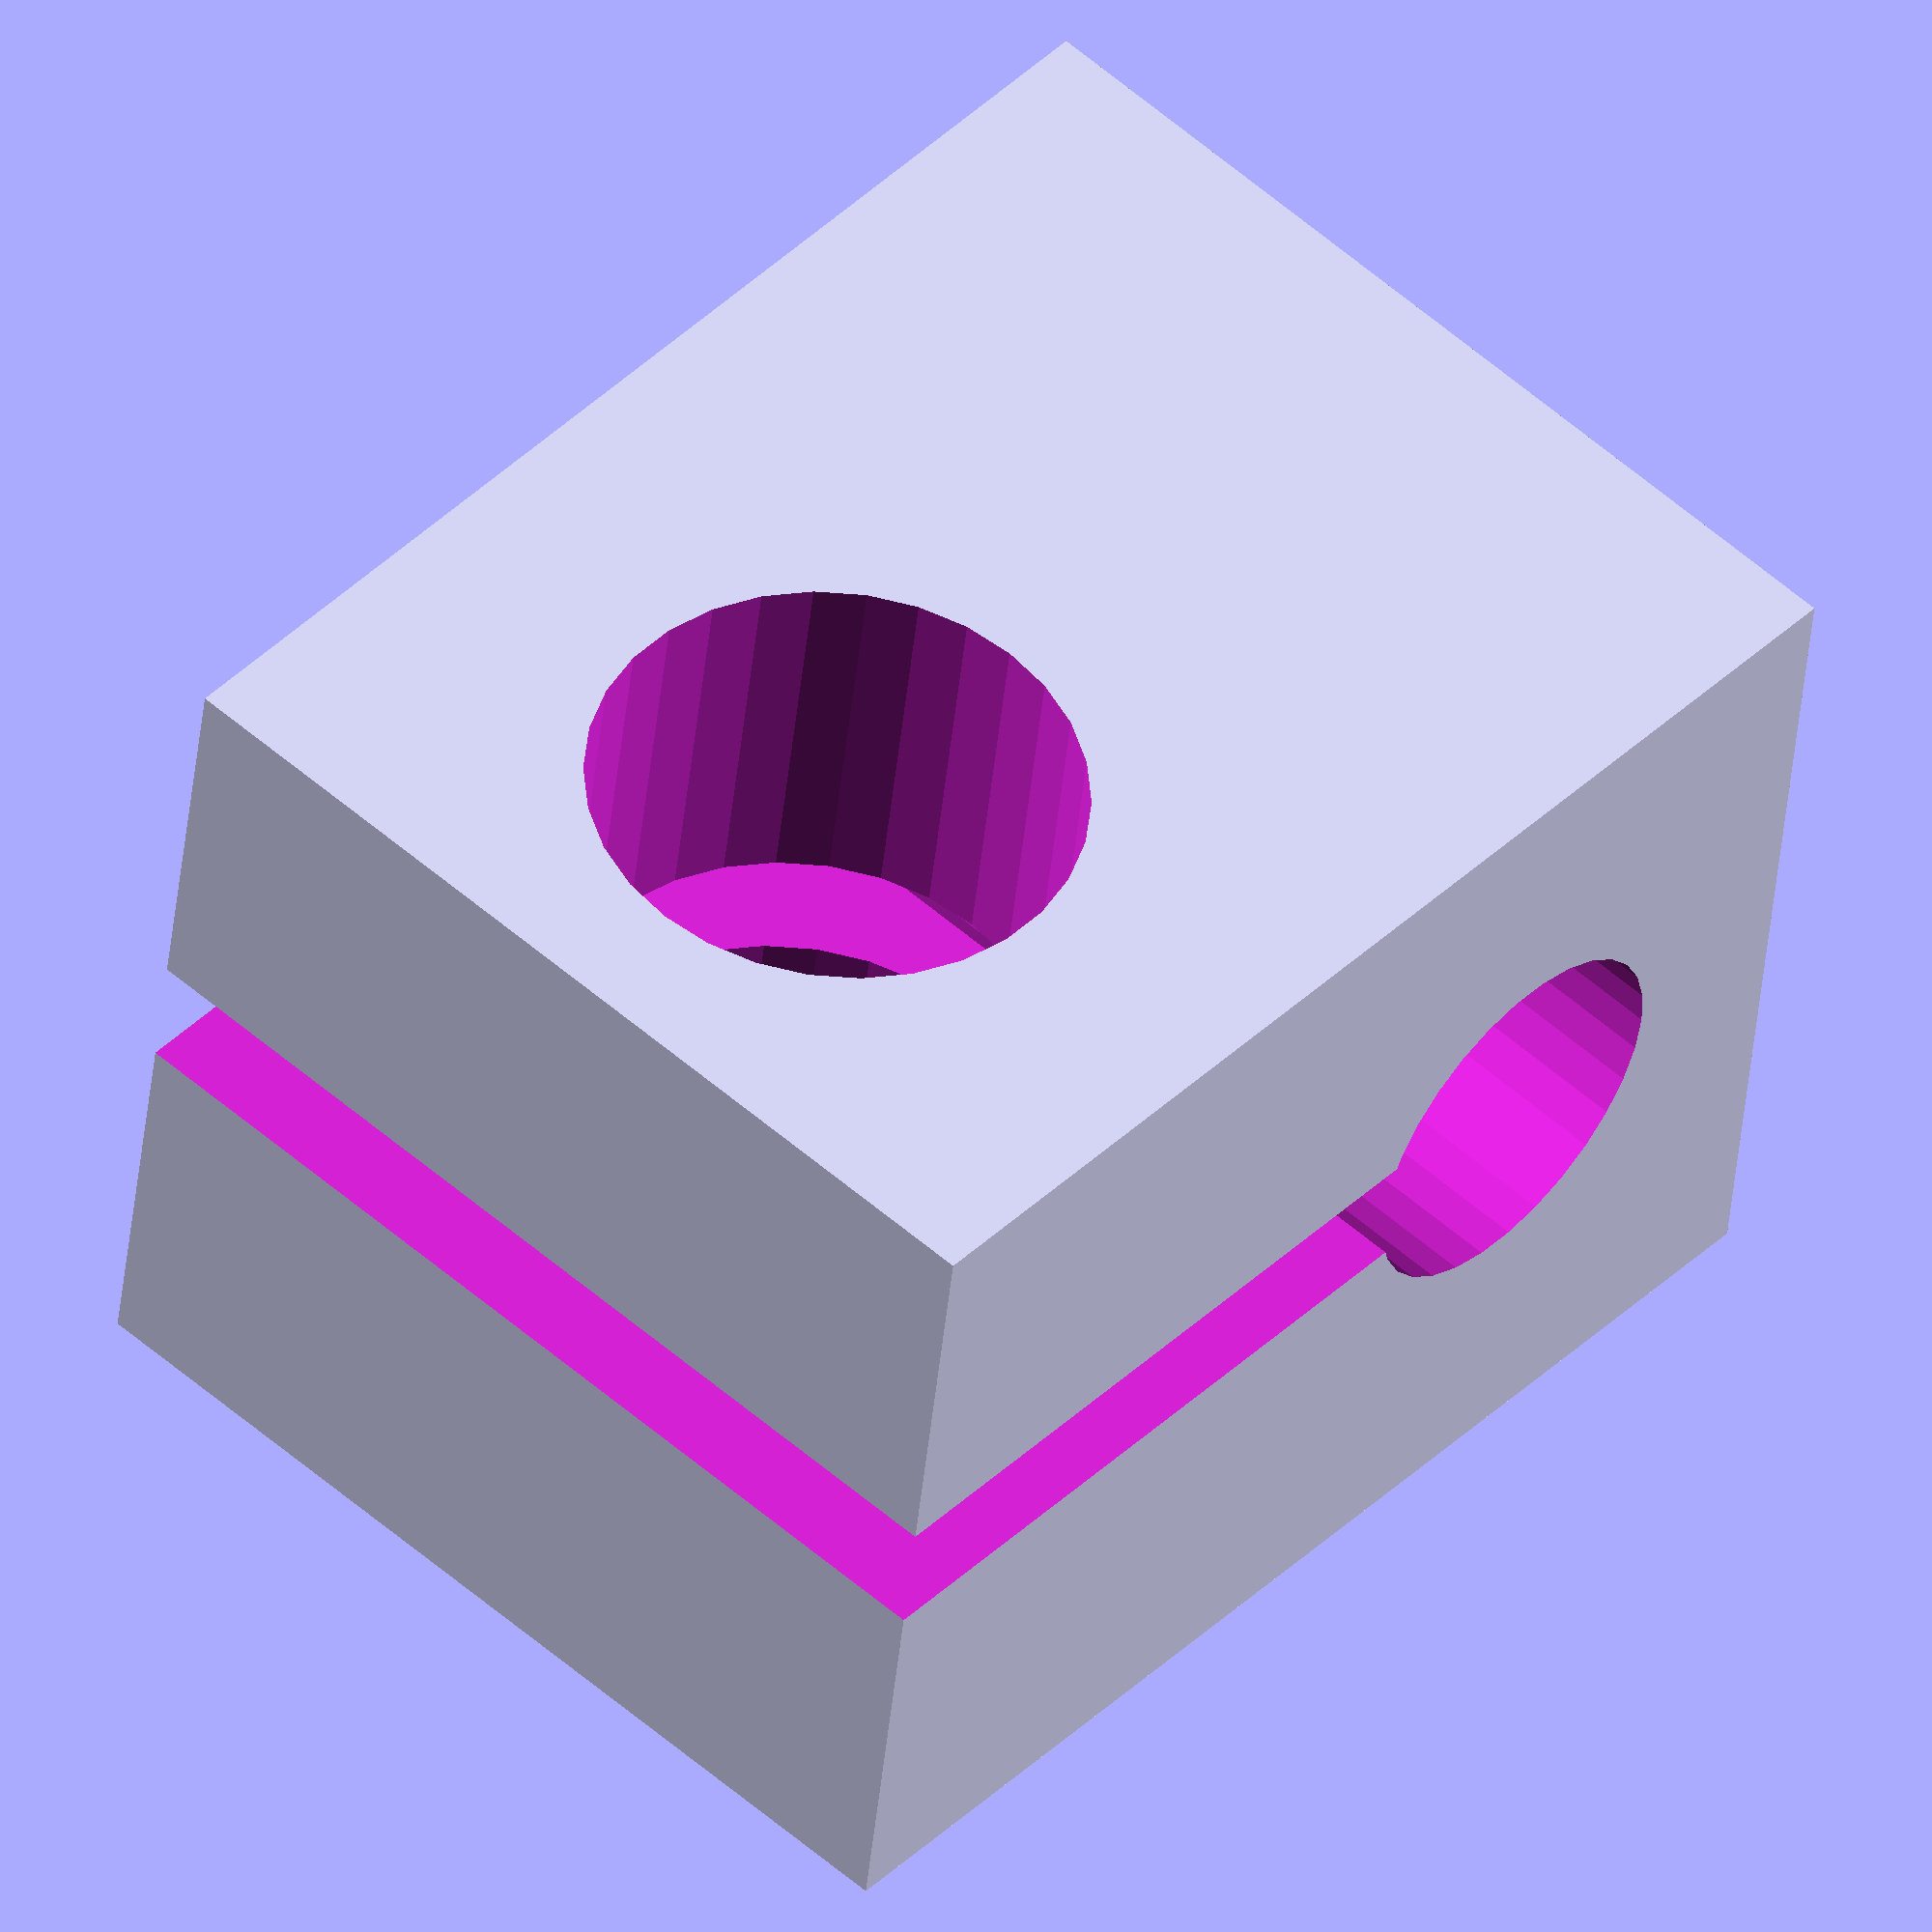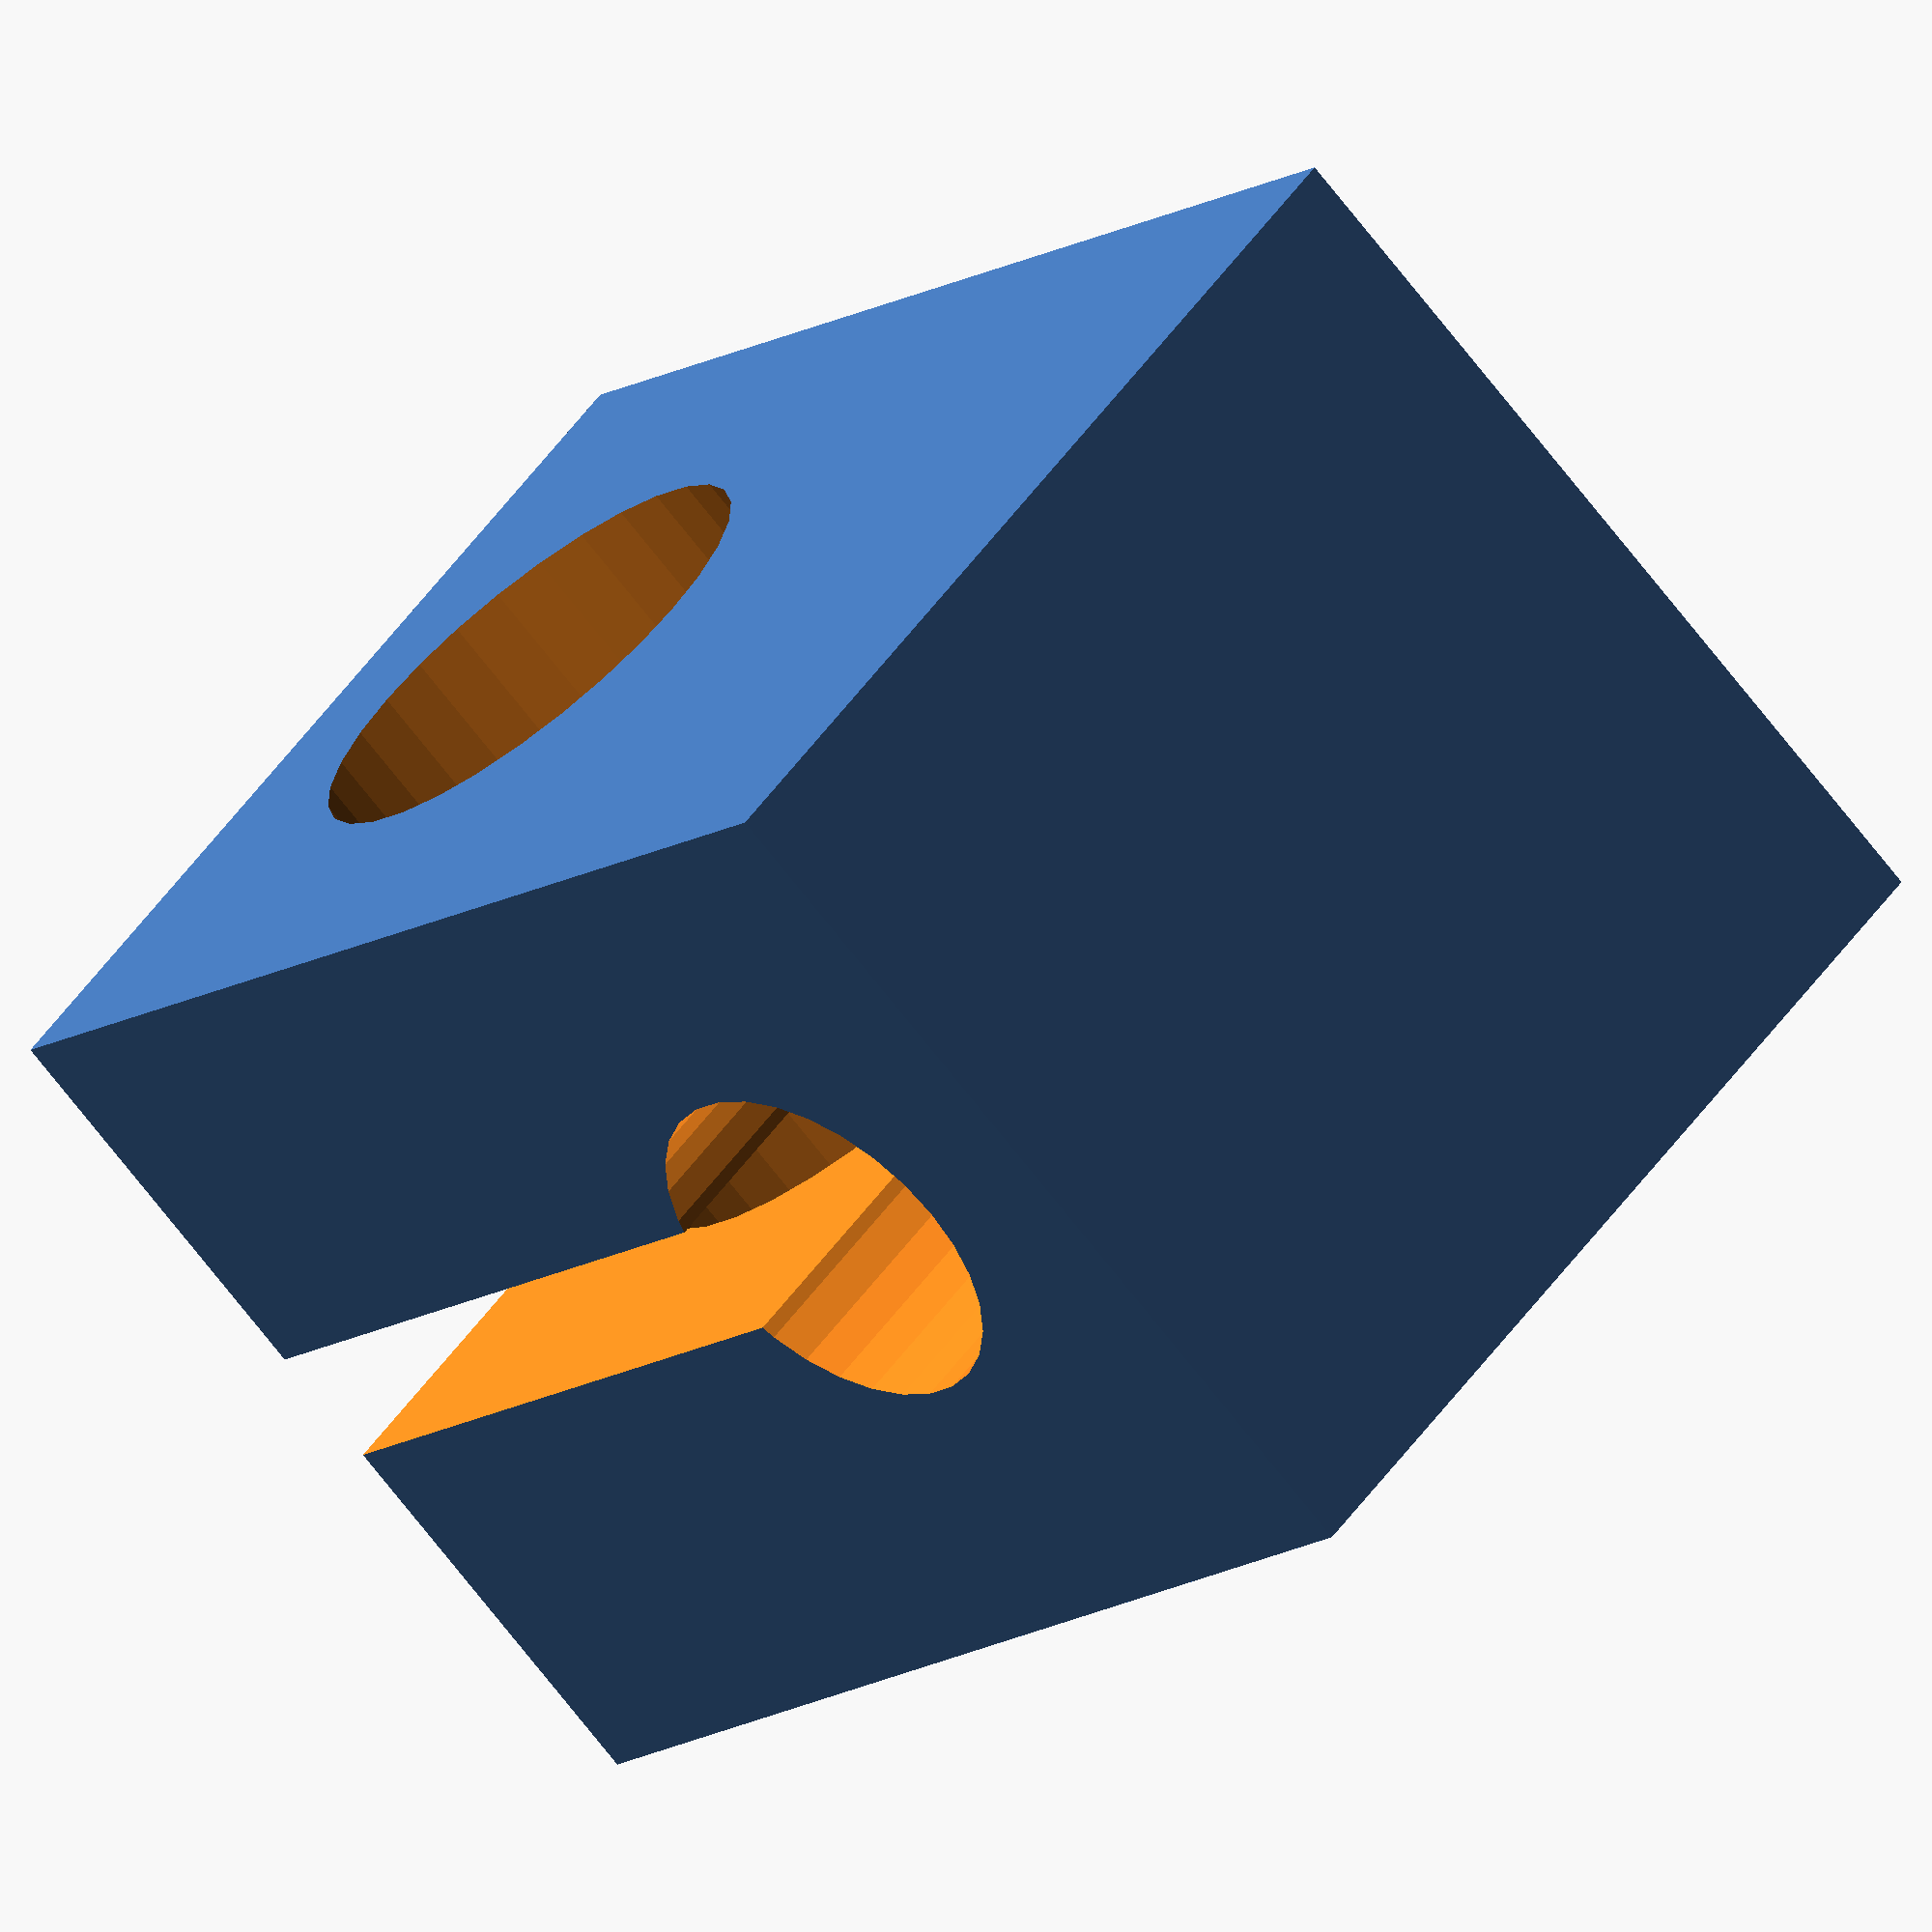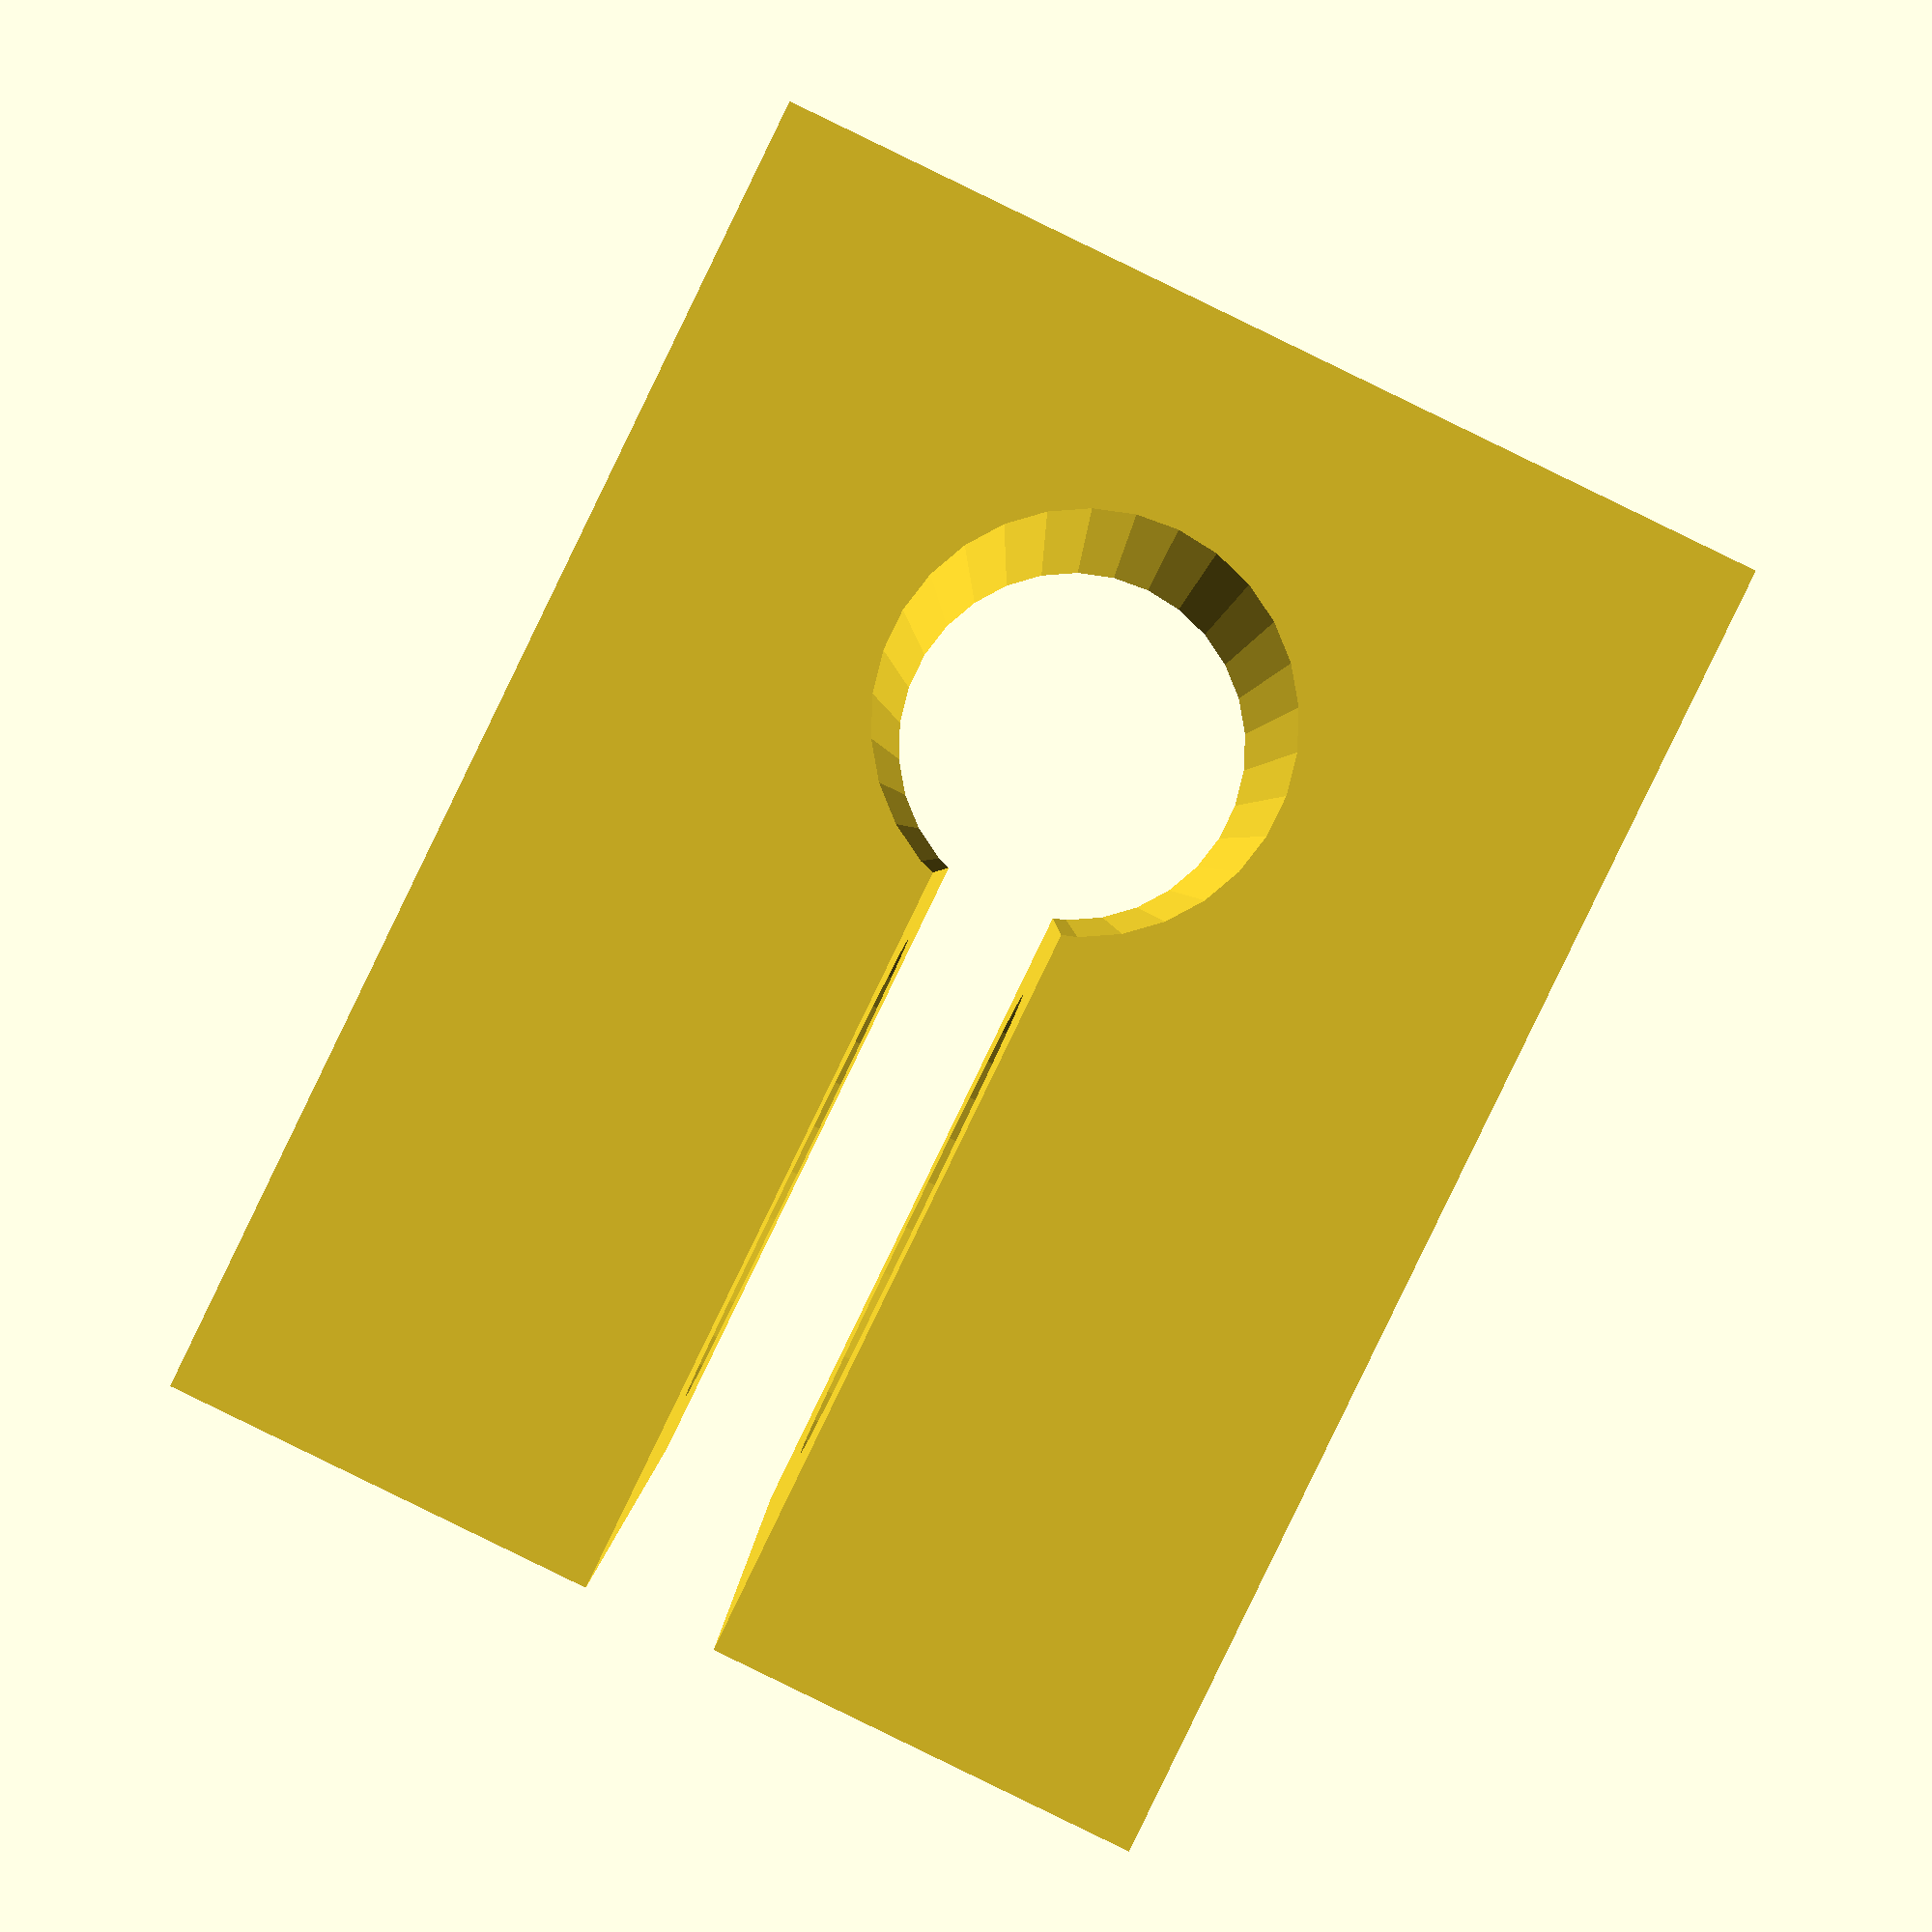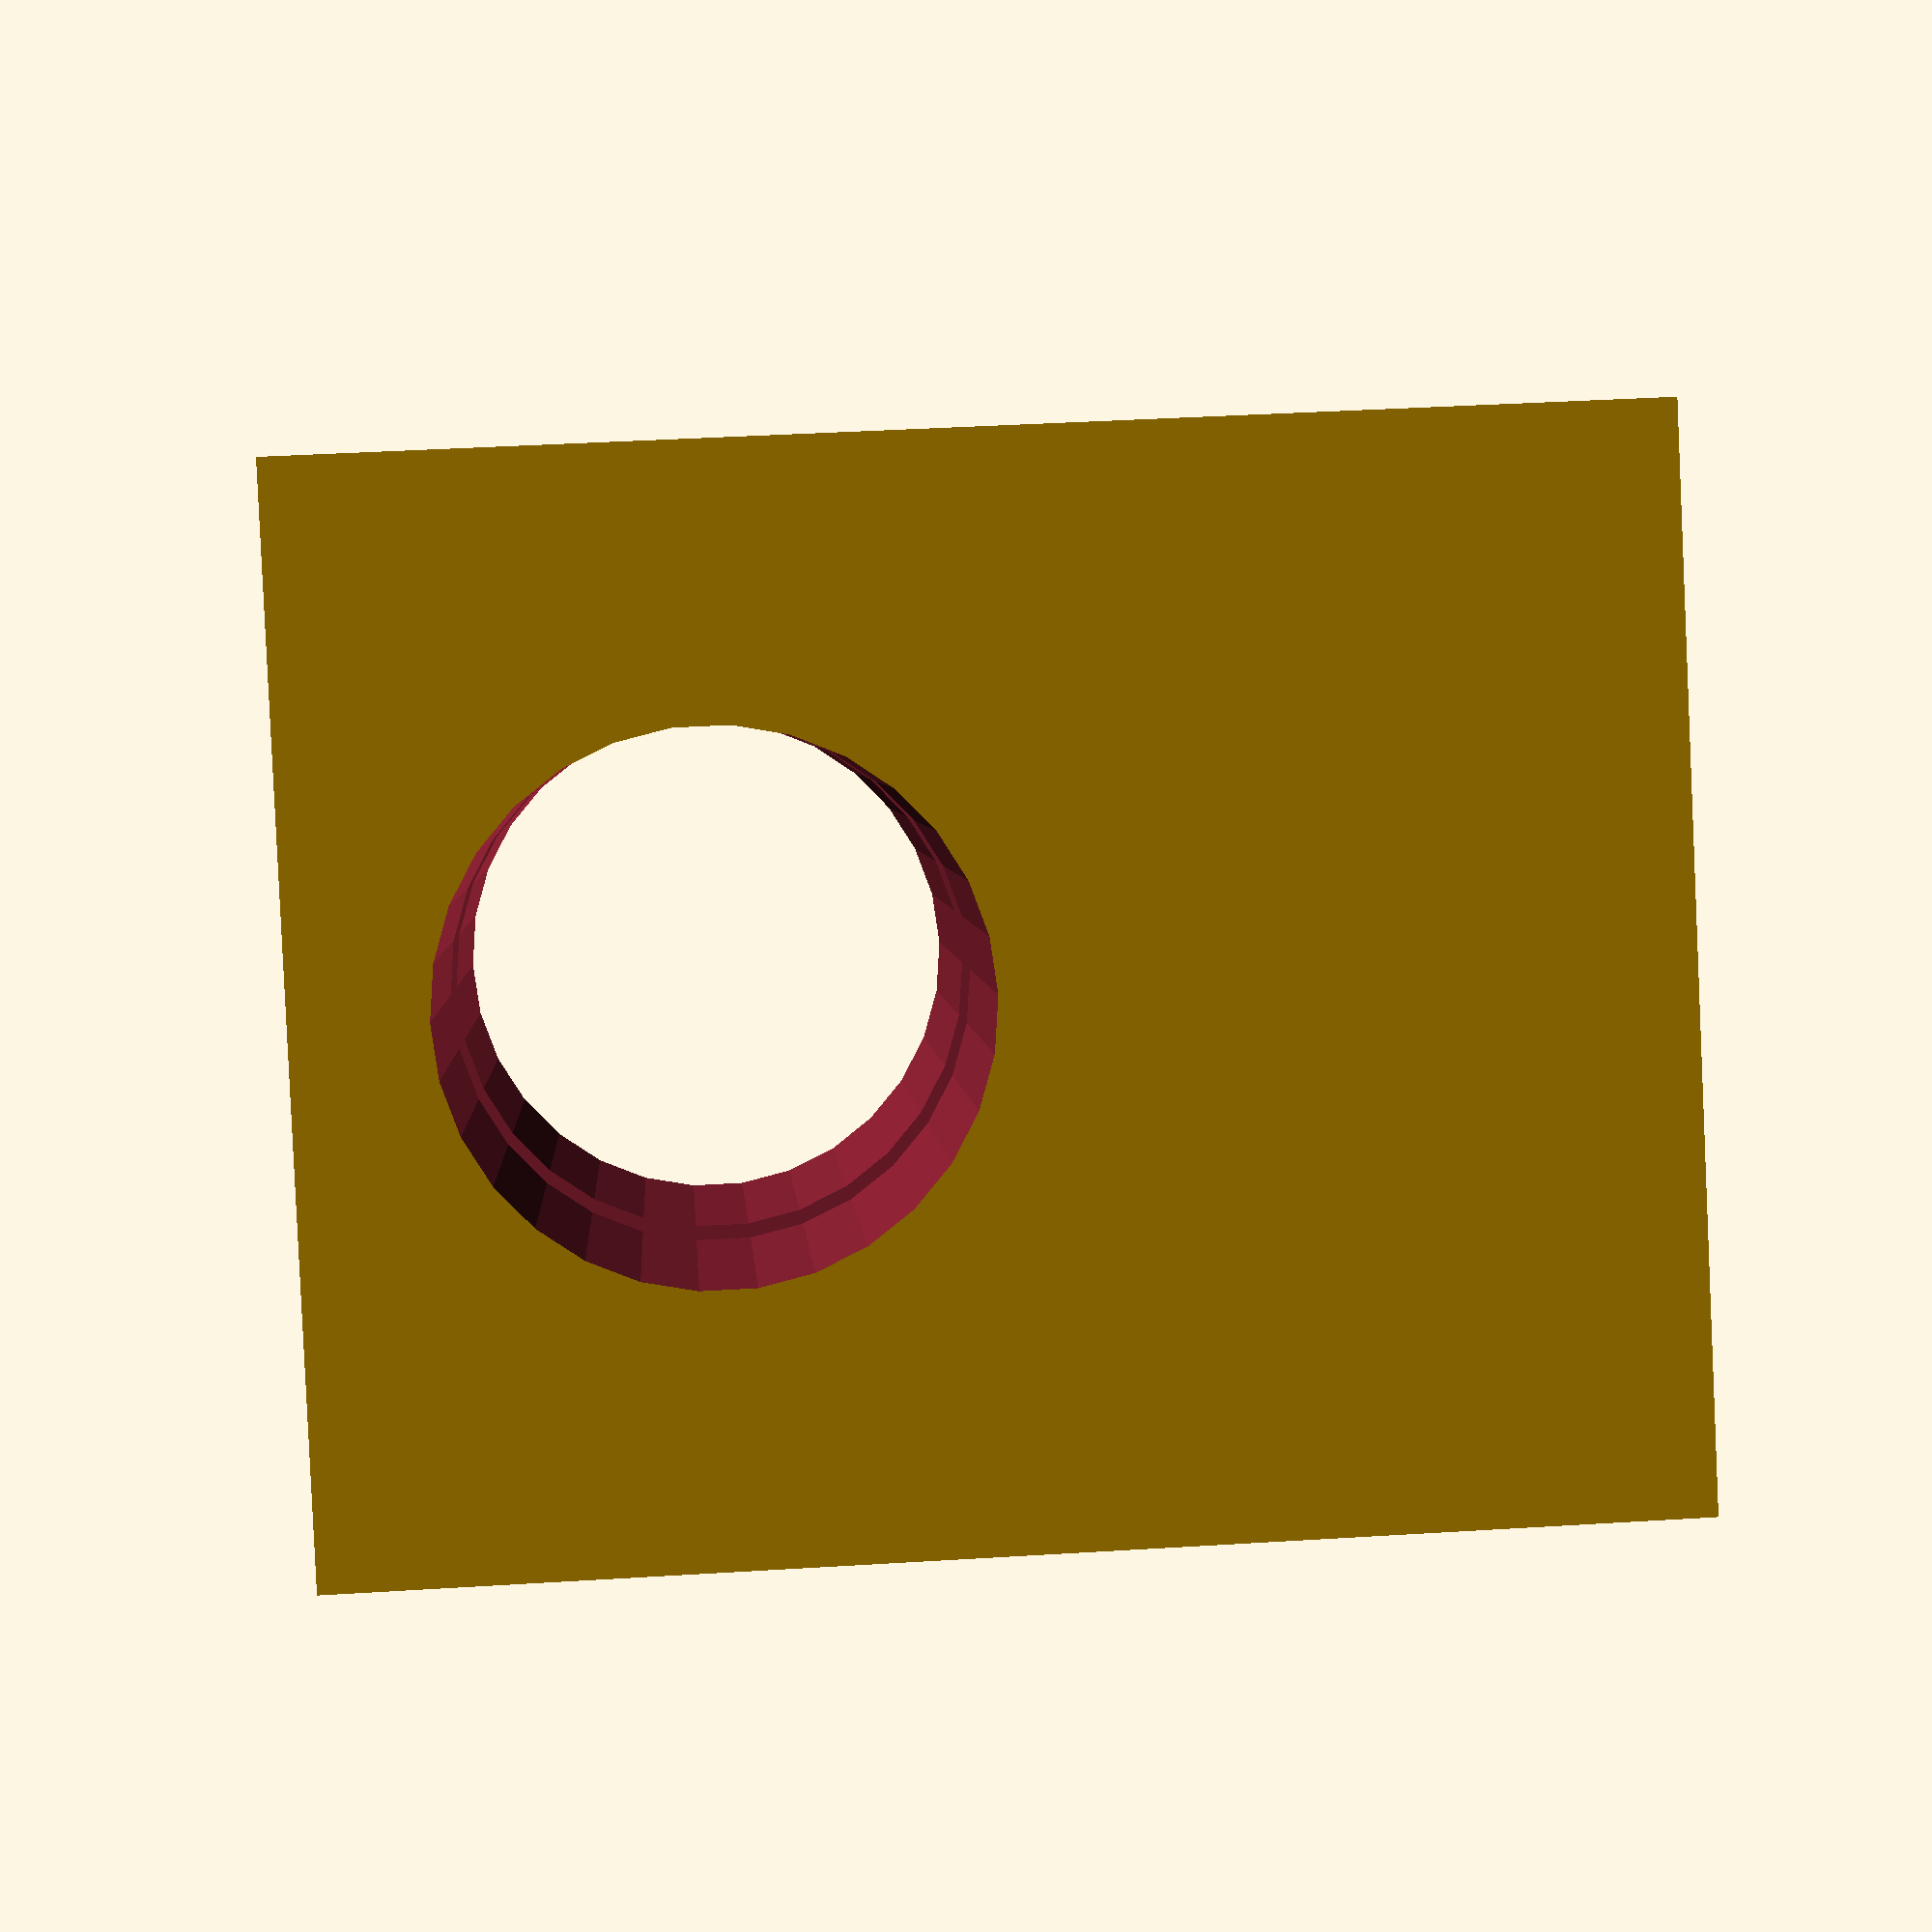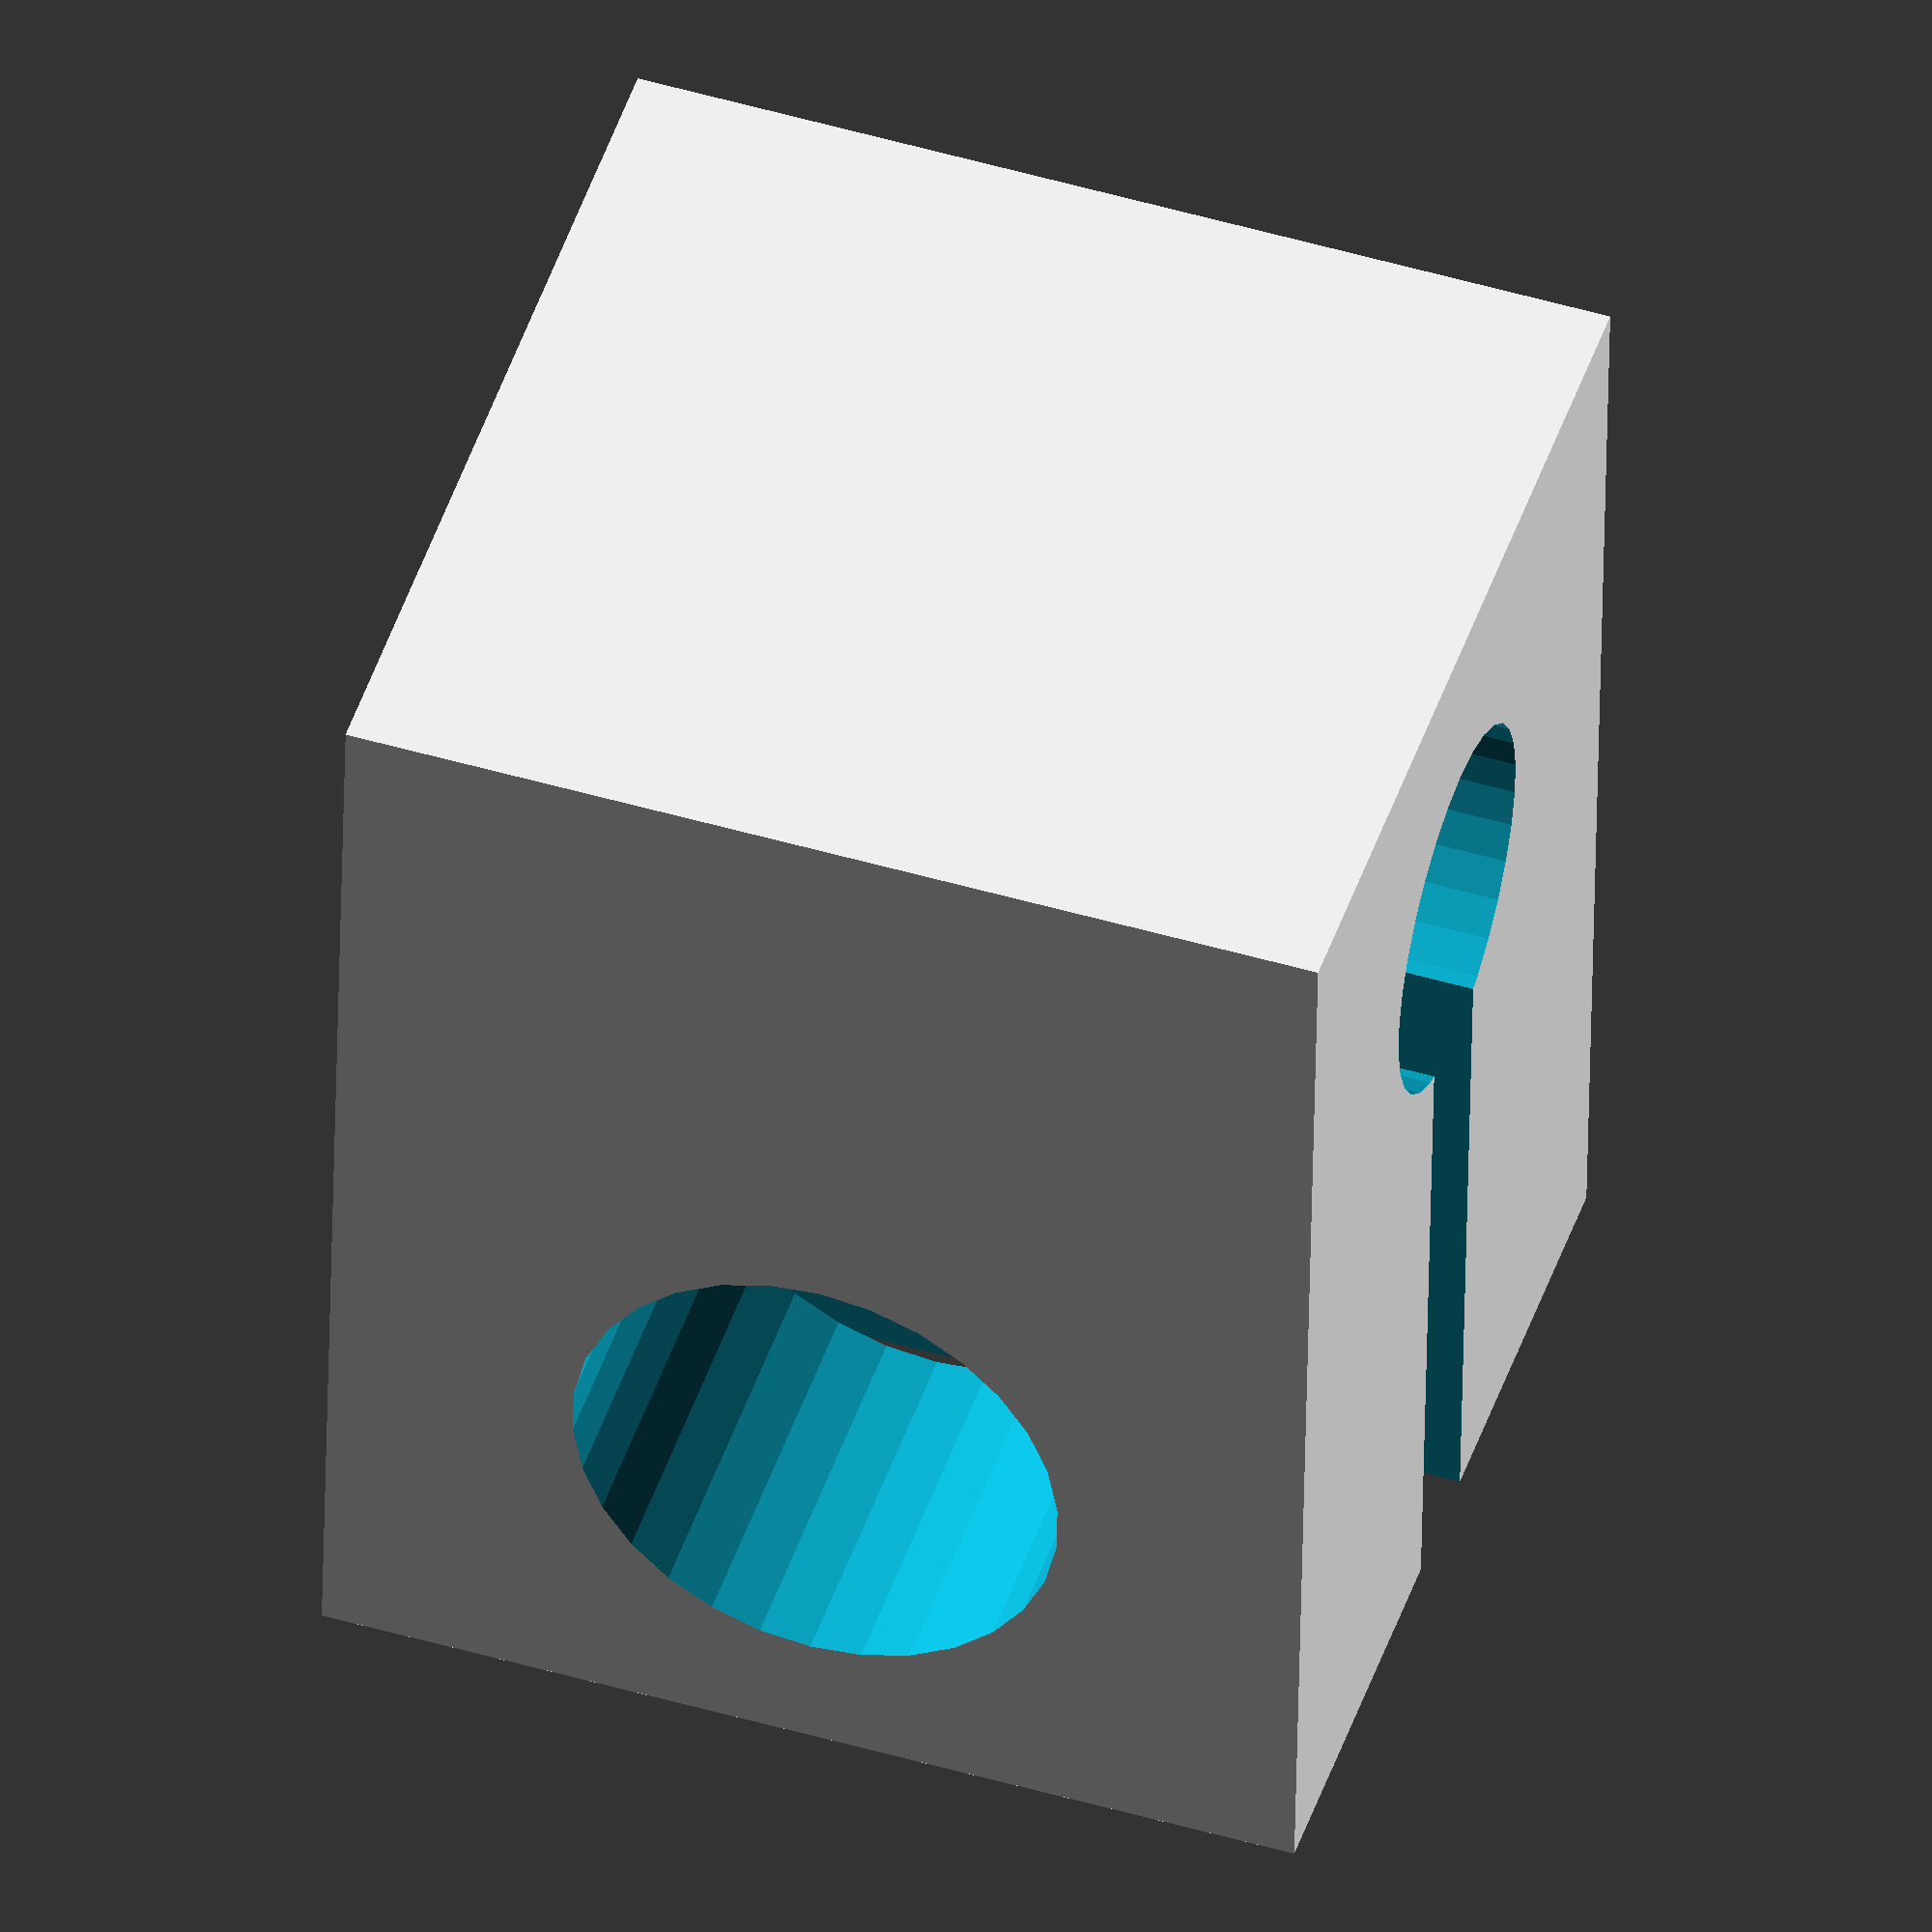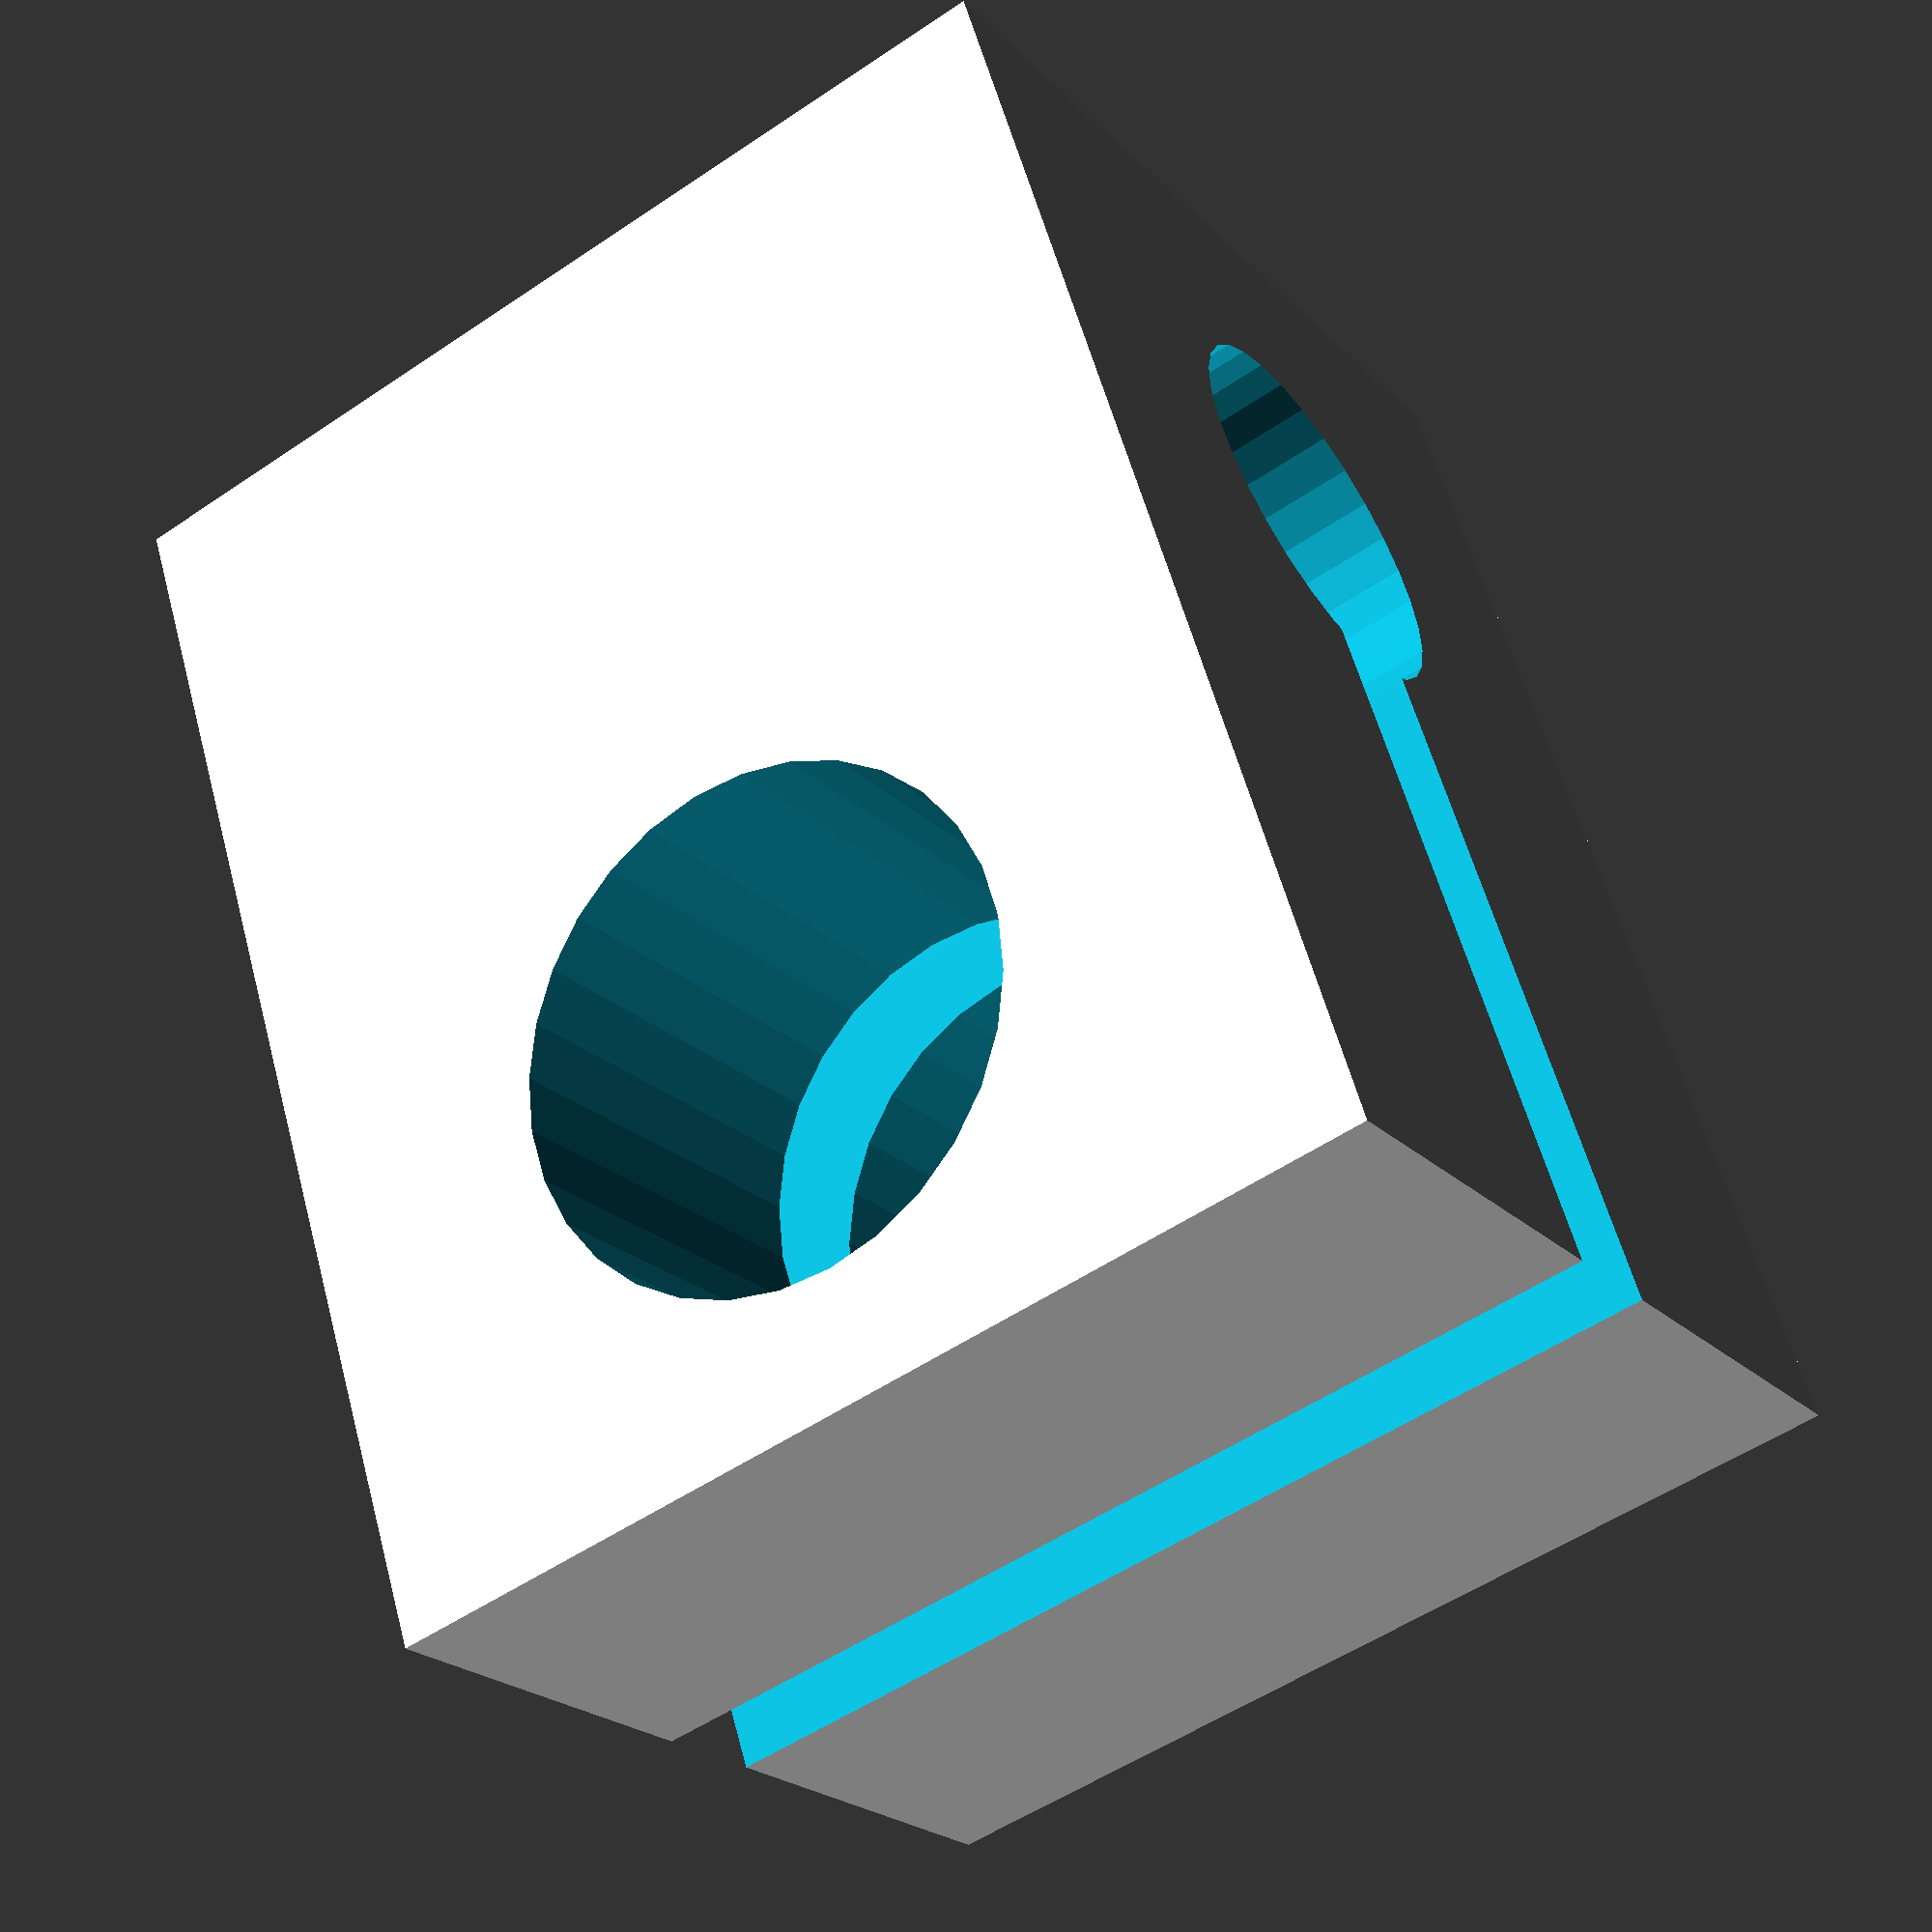
<openscad>
difference()
{
translate([-6,-7.5,-8])
cube([20,15,16]);

translate([0,0,0])
cylinder(r=3,h=20,center=true,$fn=30);

translate([8,0,0])
rotate([90,0,0])
cylinder(r=4,h=20,center=true,$fn=30);

translate([0,-1,-15])
cube([30,2,30]);
}




</openscad>
<views>
elev=305.3 azim=352.3 roll=132.9 proj=o view=solid
elev=129.4 azim=312.4 roll=146.1 proj=o view=wireframe
elev=178.6 azim=295.9 roll=179.4 proj=p view=wireframe
elev=266.7 azim=183.5 roll=357.4 proj=p view=solid
elev=310.3 azim=93.5 roll=287.8 proj=o view=wireframe
elev=233.8 azim=296.3 roll=54.2 proj=p view=wireframe
</views>
